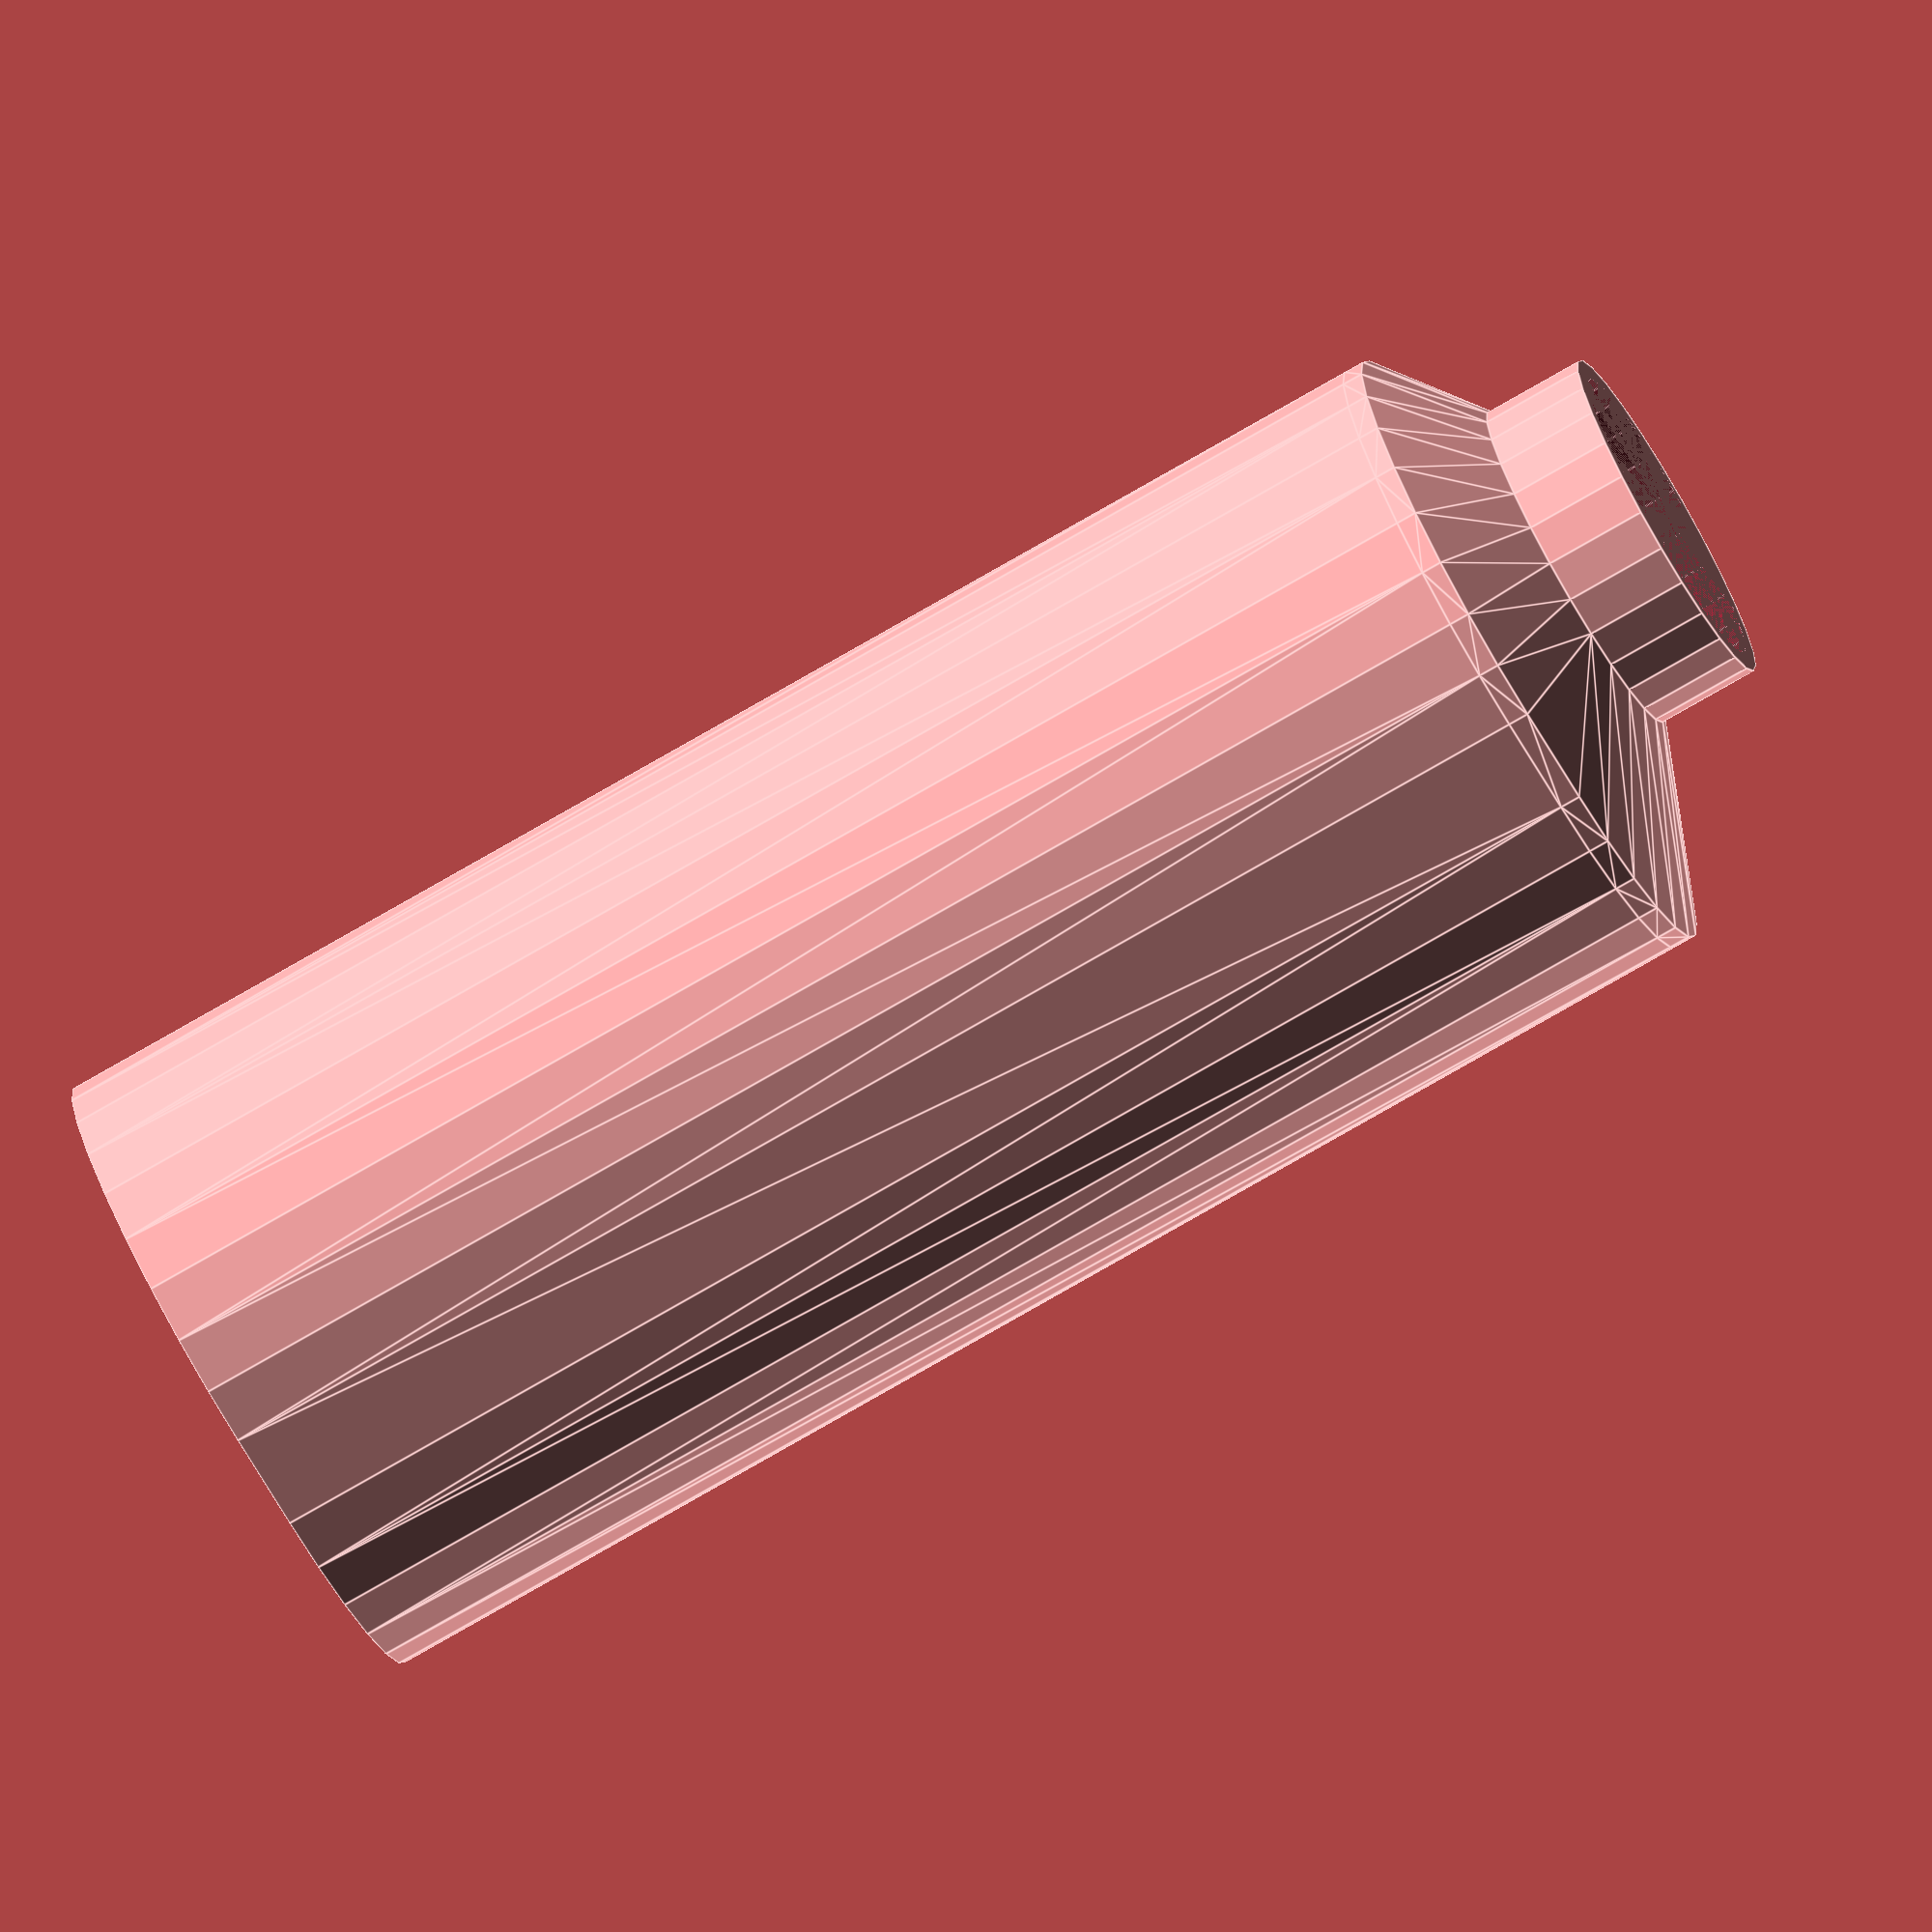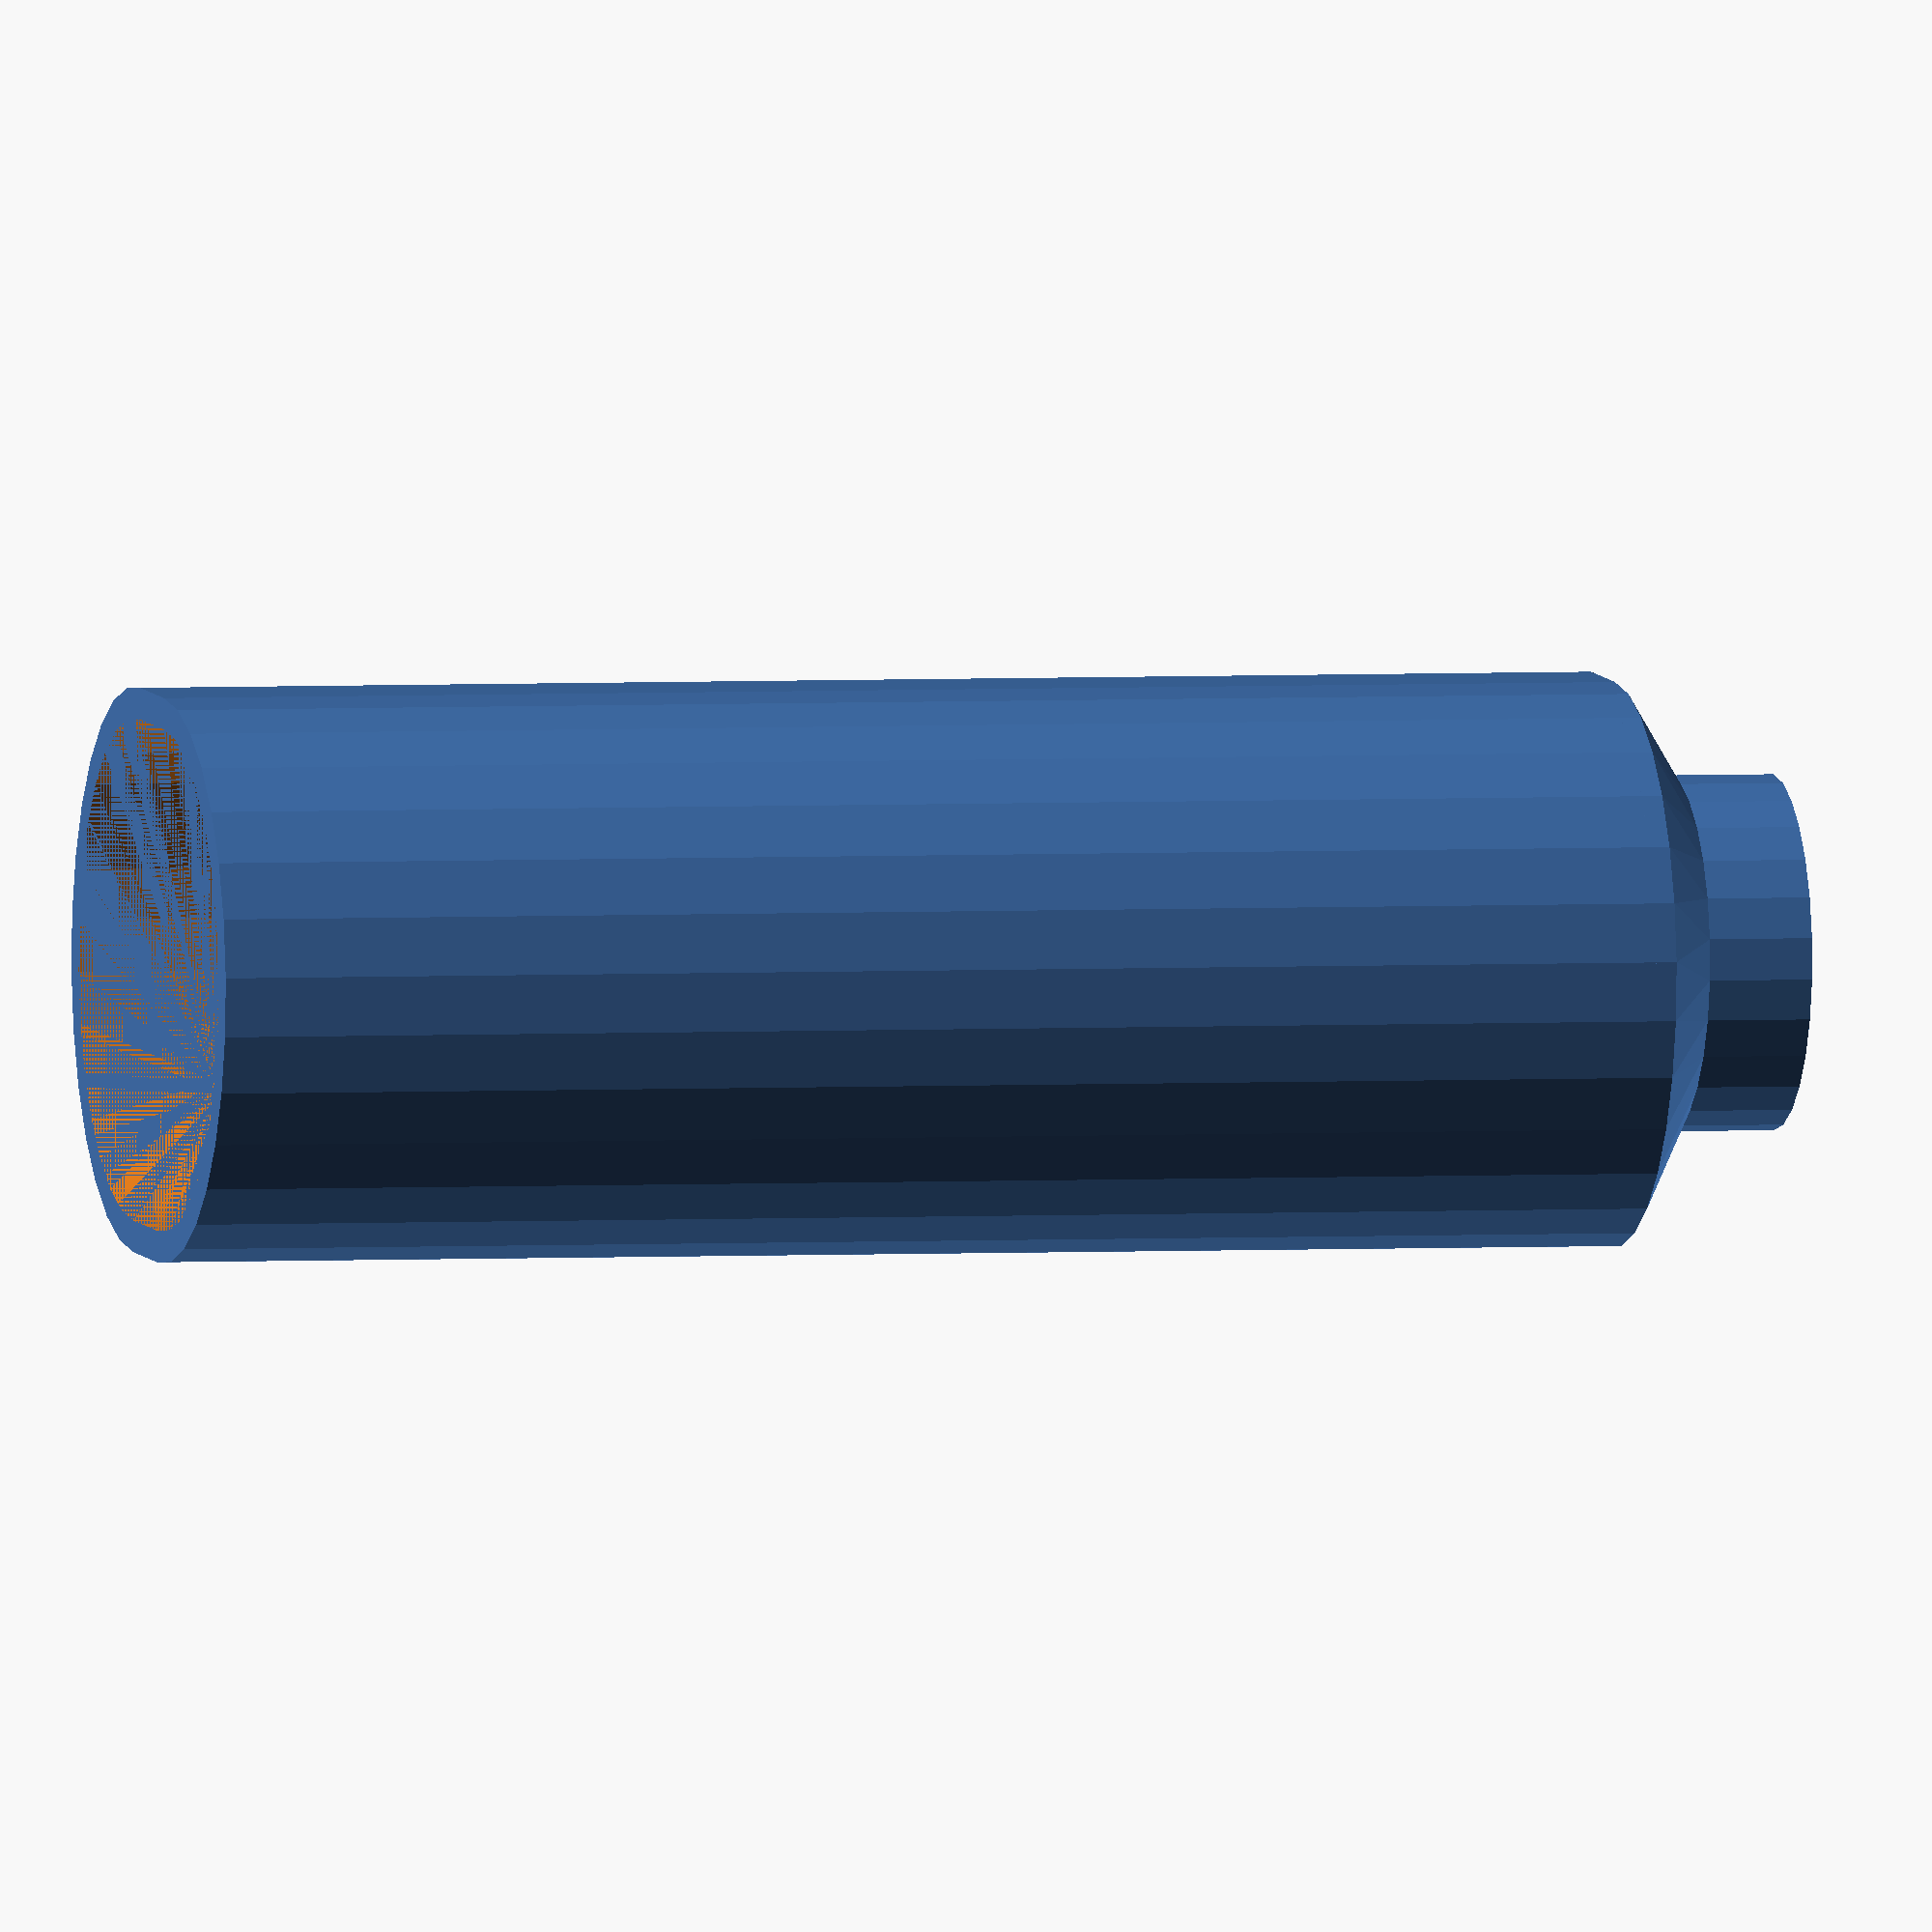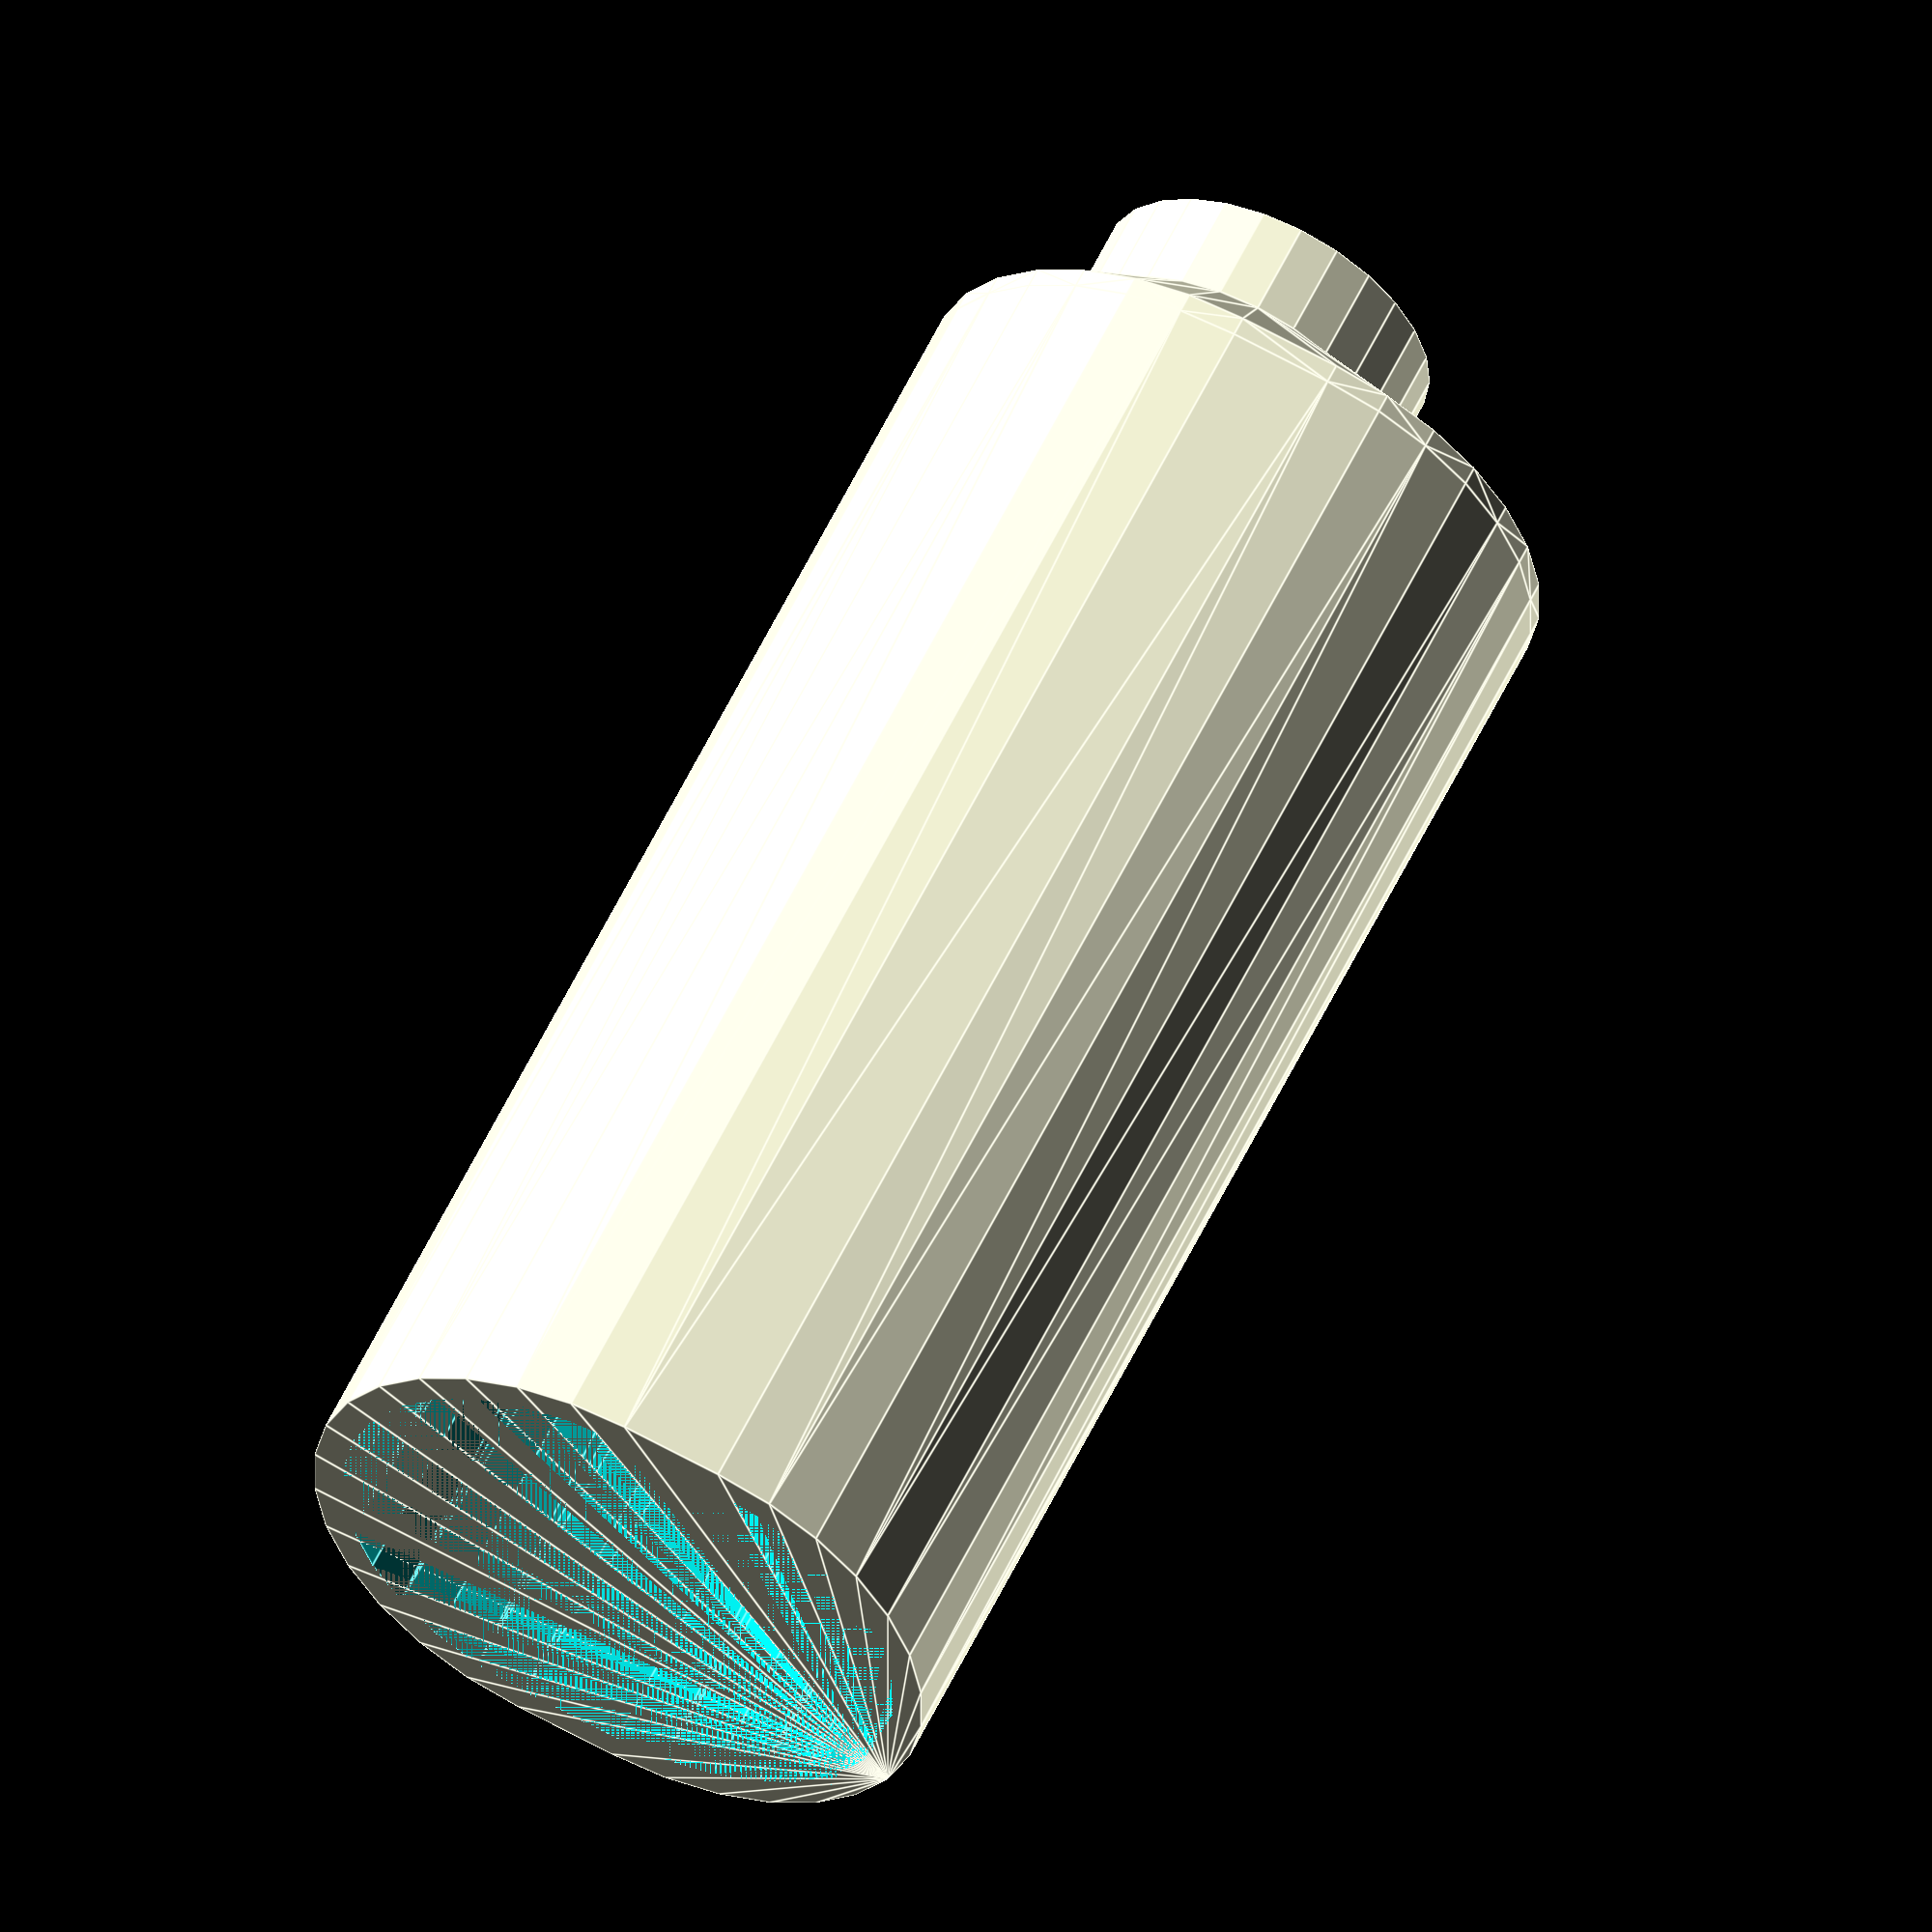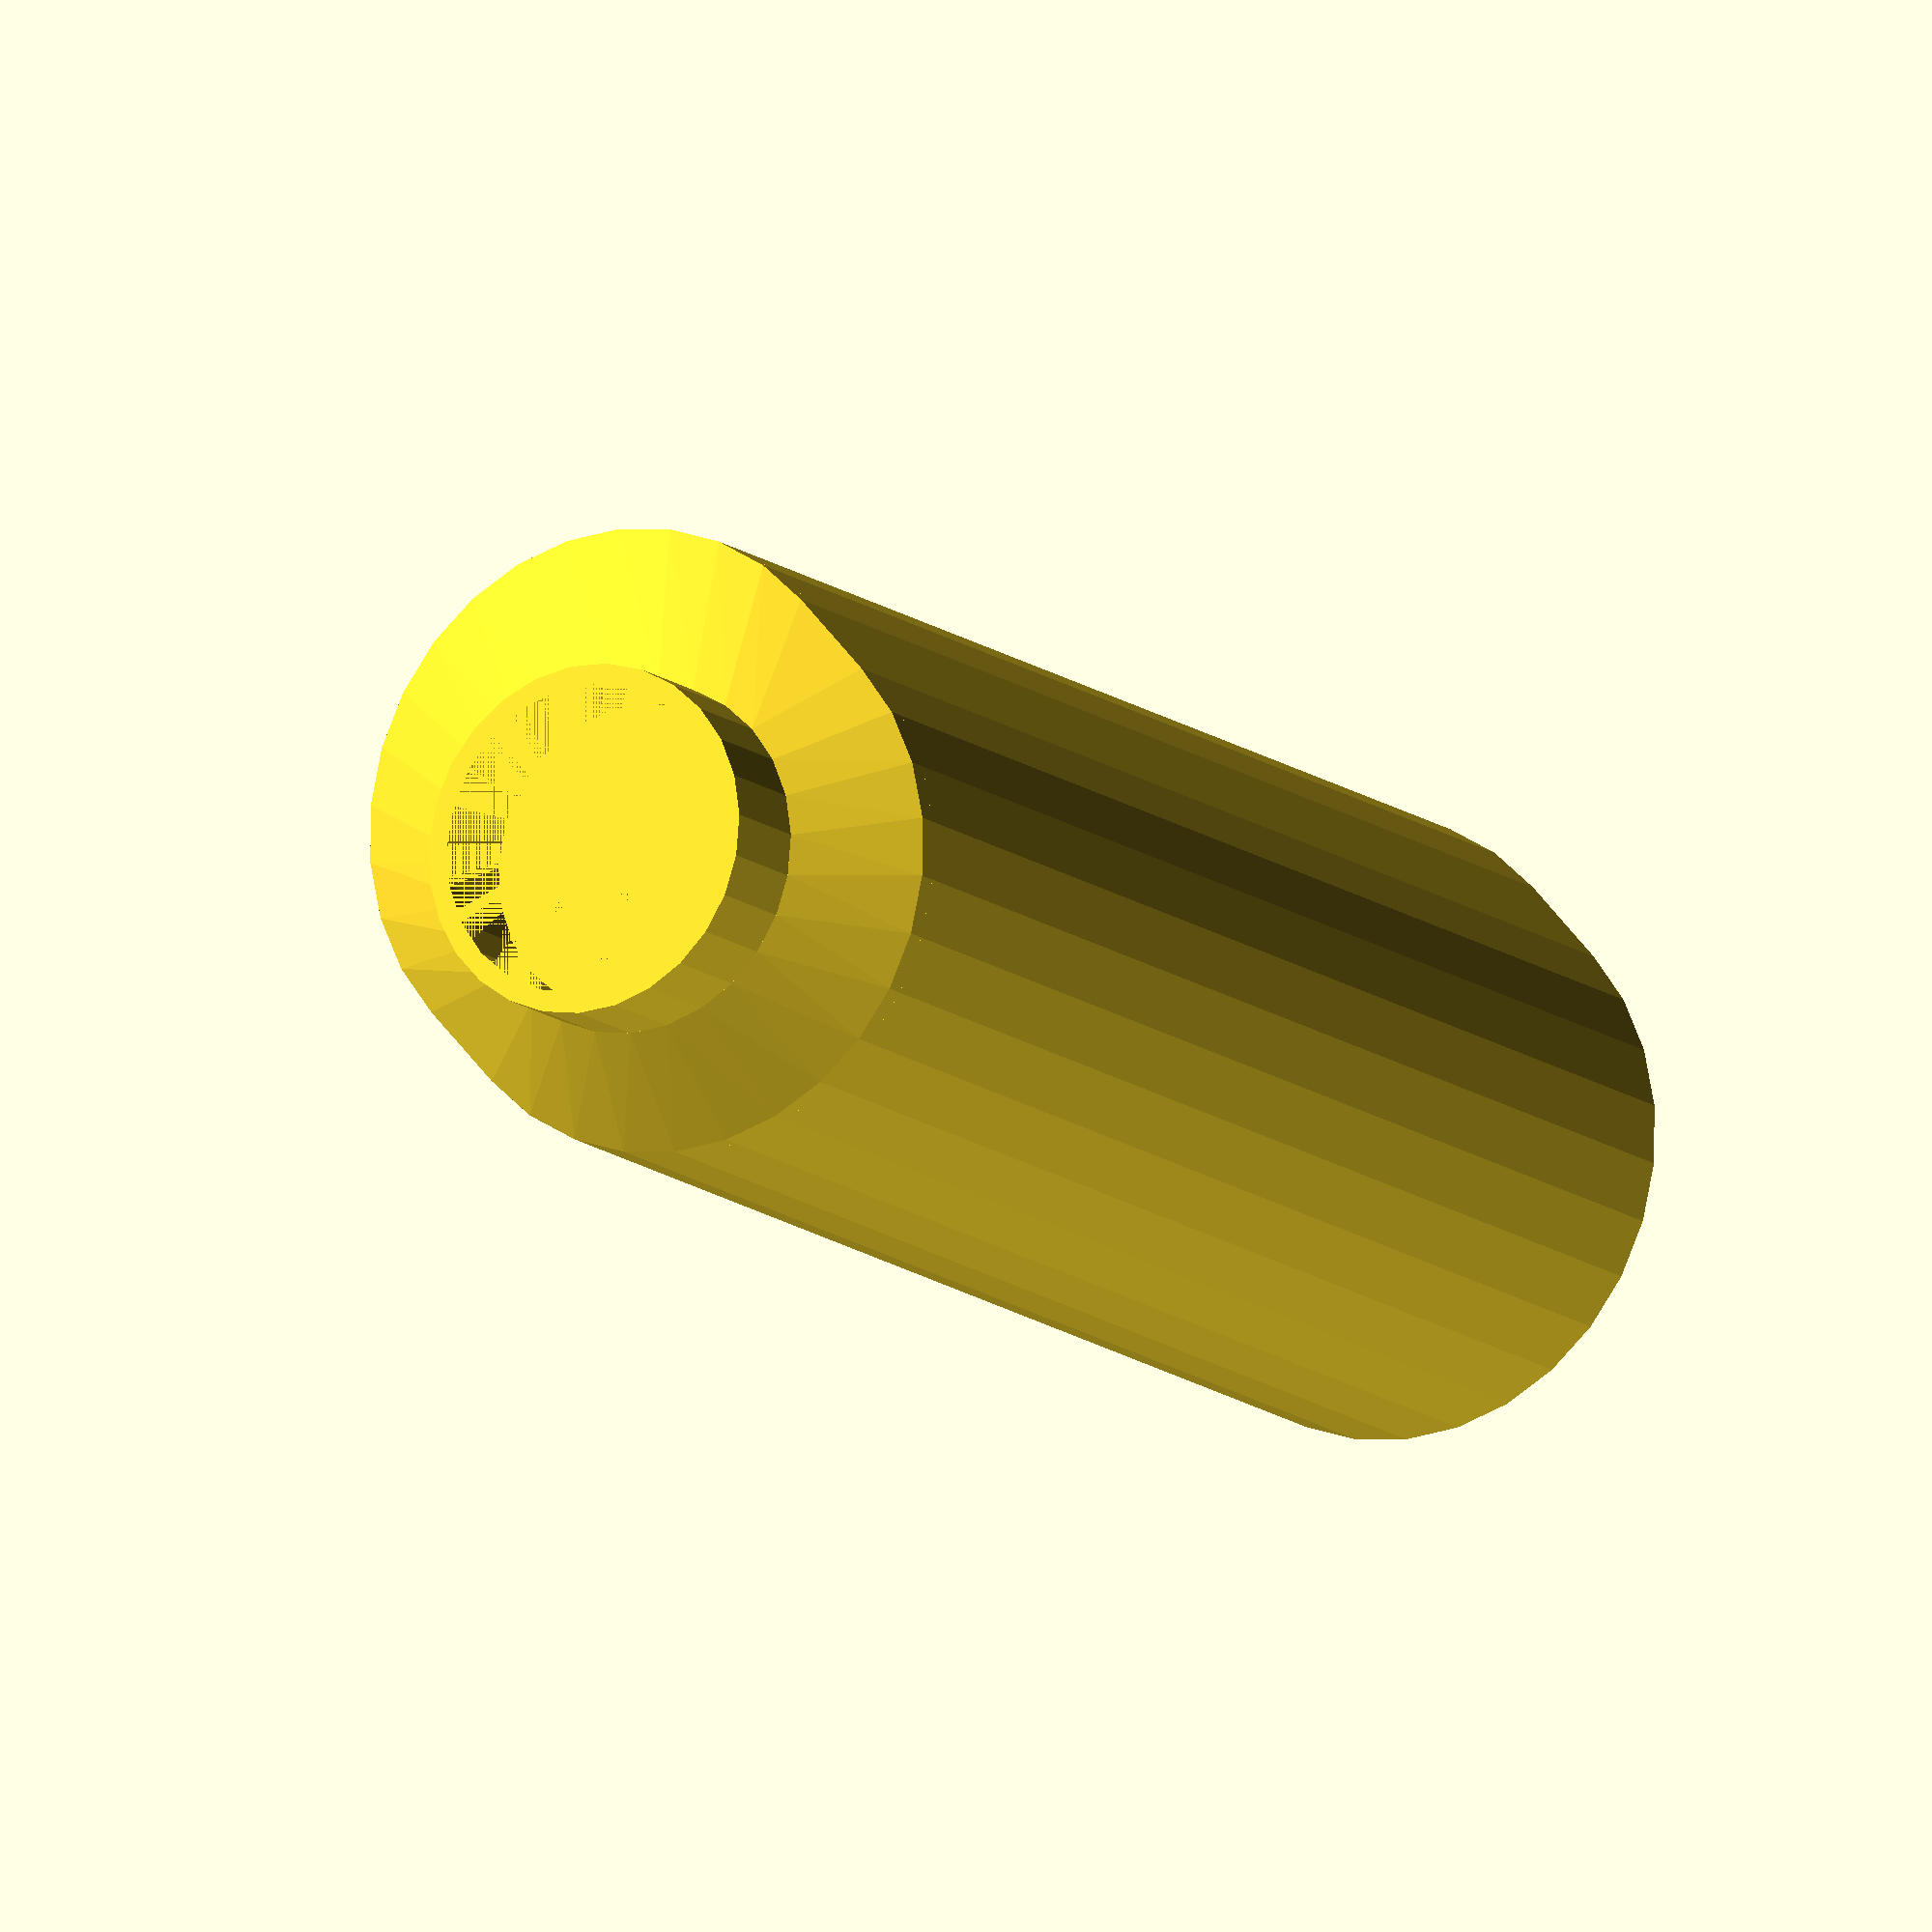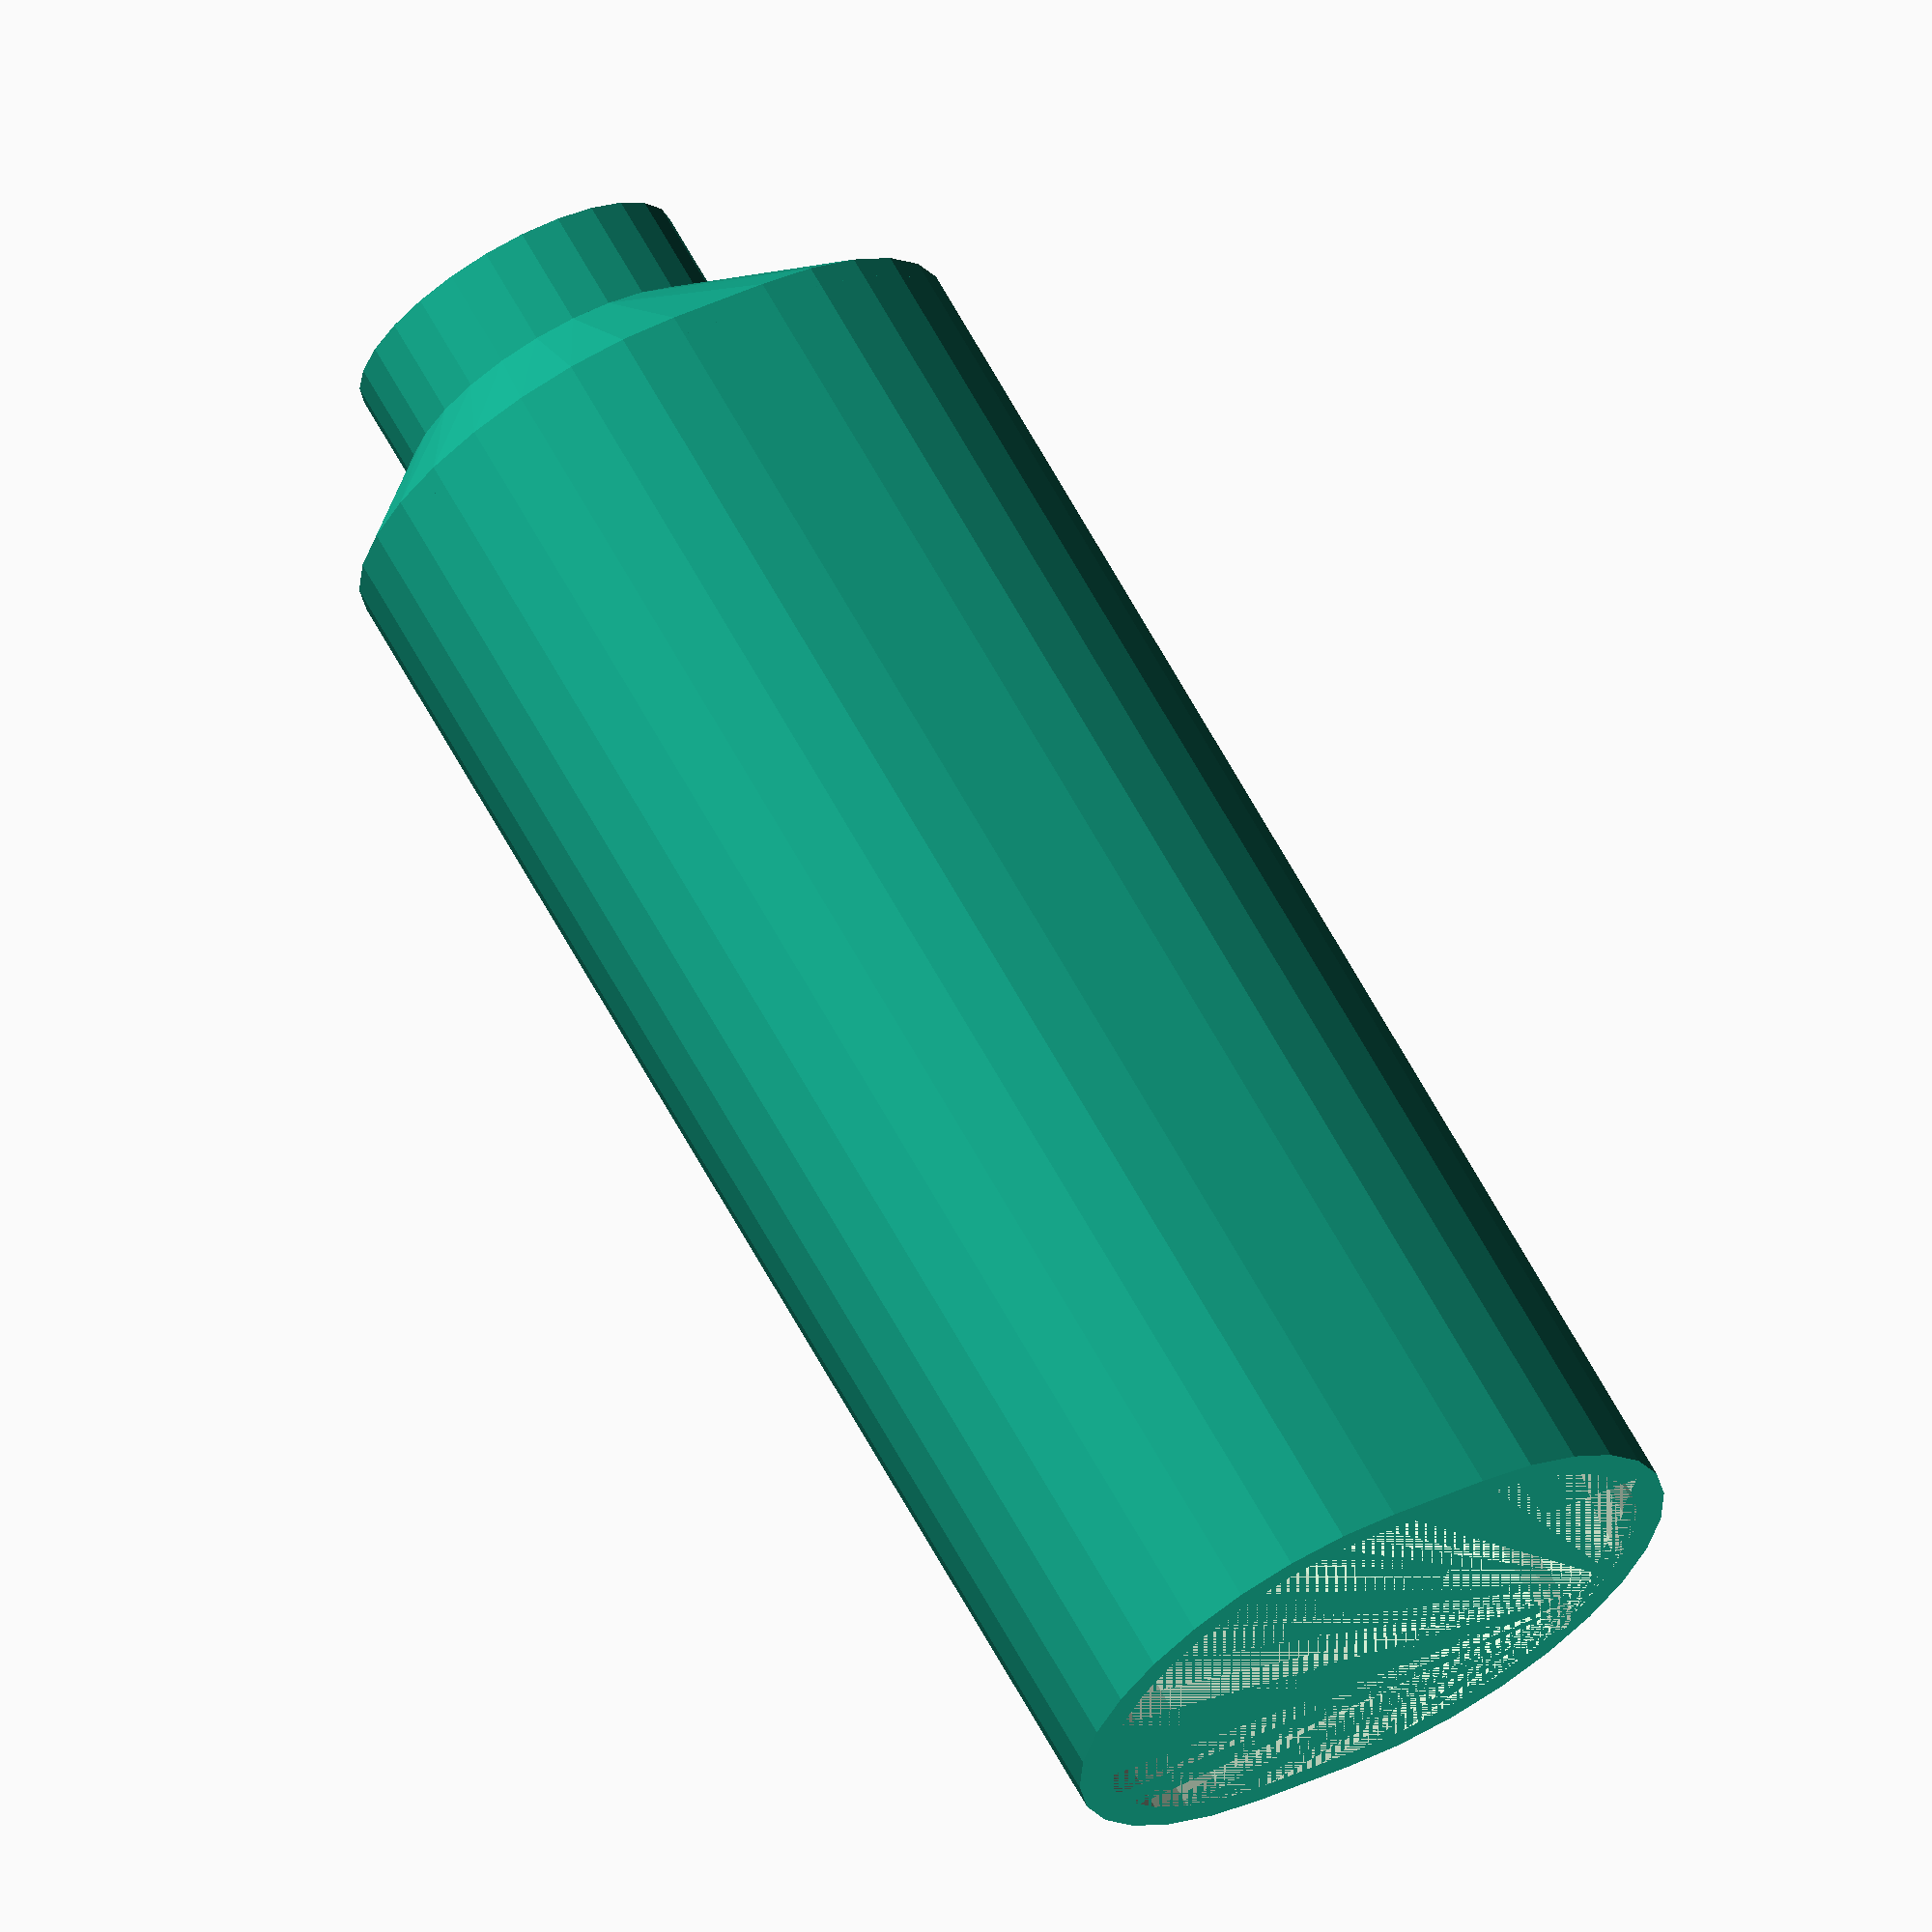
<openscad>
headHeight = 5;
bodyHeight = 70;

module proBody(){
    difference(){
        hull(){
            cylinder(h=bodyHeight,d=27);
            mirror([0,1,0]) translate([0,-5,0]) cylinder(h=bodyHeight,d=27);
        }
        hull(){
            cylinder(h=bodyHeight,d=24);
            mirror([0,1,0]) translate([0,-5,0]) cylinder(h=bodyHeight,d=24);
        }
        translate([-7,5.5,0]) cube([14,10,bodyHeight]);
    }
}

module proHead(){
    translate([0,0,5]) difference(){
        cylinder(h=headHeight,d=17);
        cylinder(h=headHeight,d=15);
    }
    difference(){
        proHeadBody();
        scale([0.9,0.9,0.85]) proHeadBody();
        cylinder(h=5,d=15);
    }
}

module proHeadBody(){
    hull(){
        cylinder(h=5,d=17);
        difference(){
            hull(){
                cylinder(h=1,d=27);
                mirror([0,1,0]) translate([0,-5,0]) cylinder(h=1,d=27);
            }    
        }
    }
}

proHead();
translate([0,0,-bodyHeight]) proBody();
</openscad>
<views>
elev=256.3 azim=260.2 roll=239.9 proj=o view=edges
elev=177.3 azim=87.0 roll=283.3 proj=o view=wireframe
elev=125.2 azim=78.0 roll=335.5 proj=o view=edges
elev=192.8 azim=138.5 roll=150.6 proj=o view=solid
elev=293.5 azim=254.4 roll=151.1 proj=o view=wireframe
</views>
